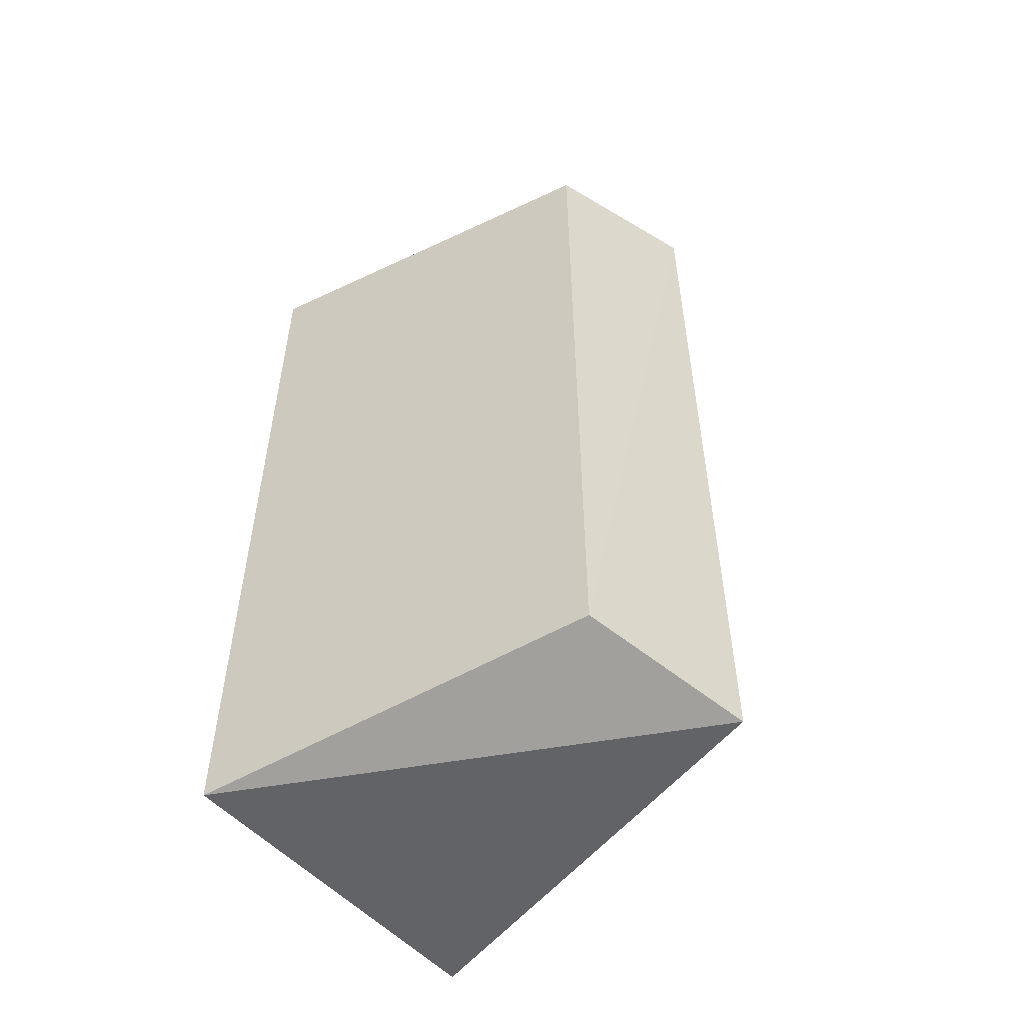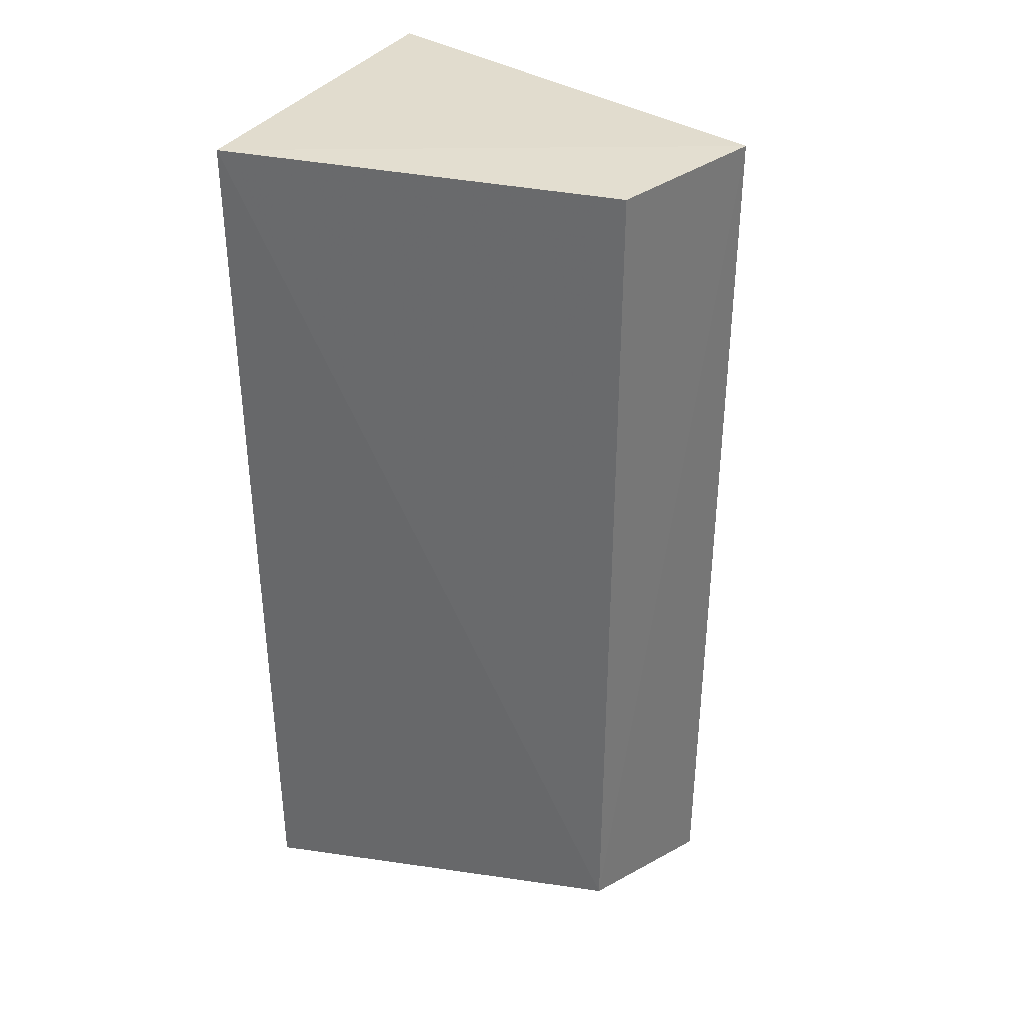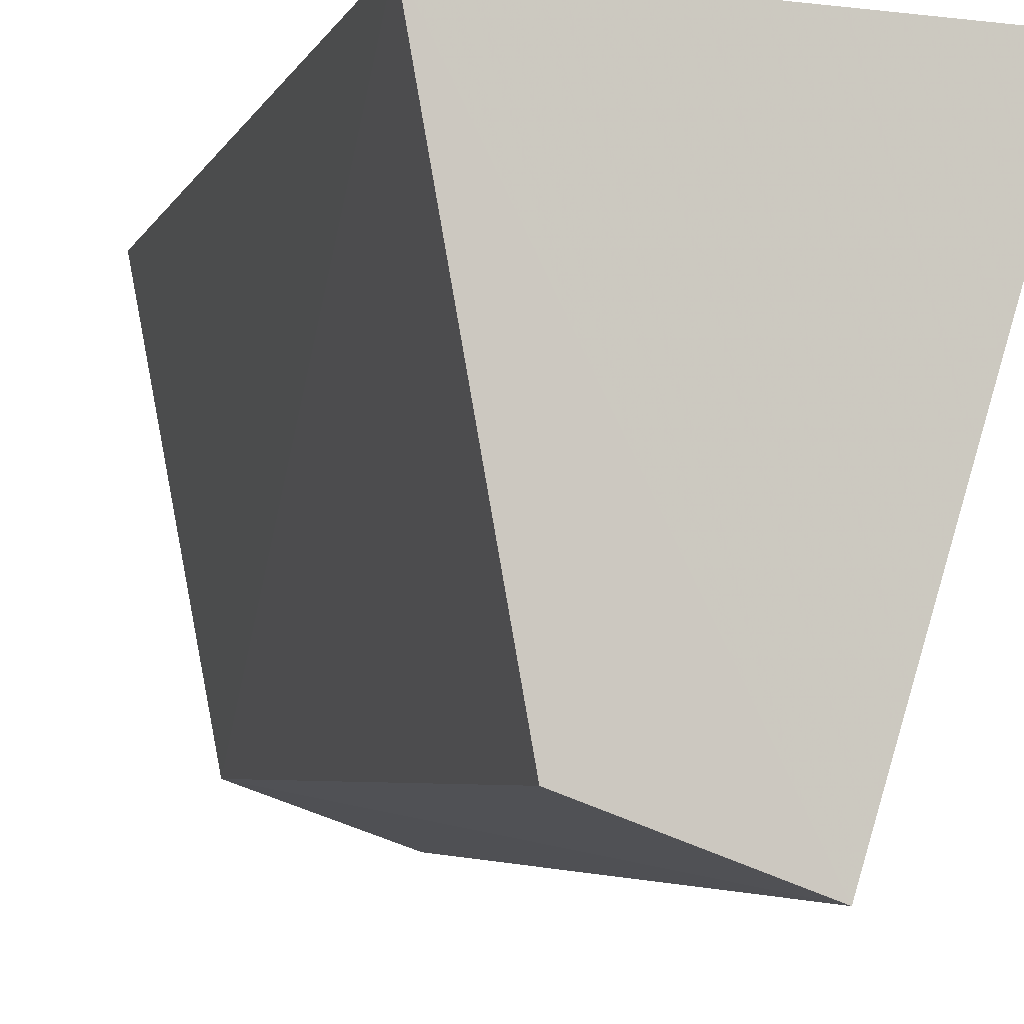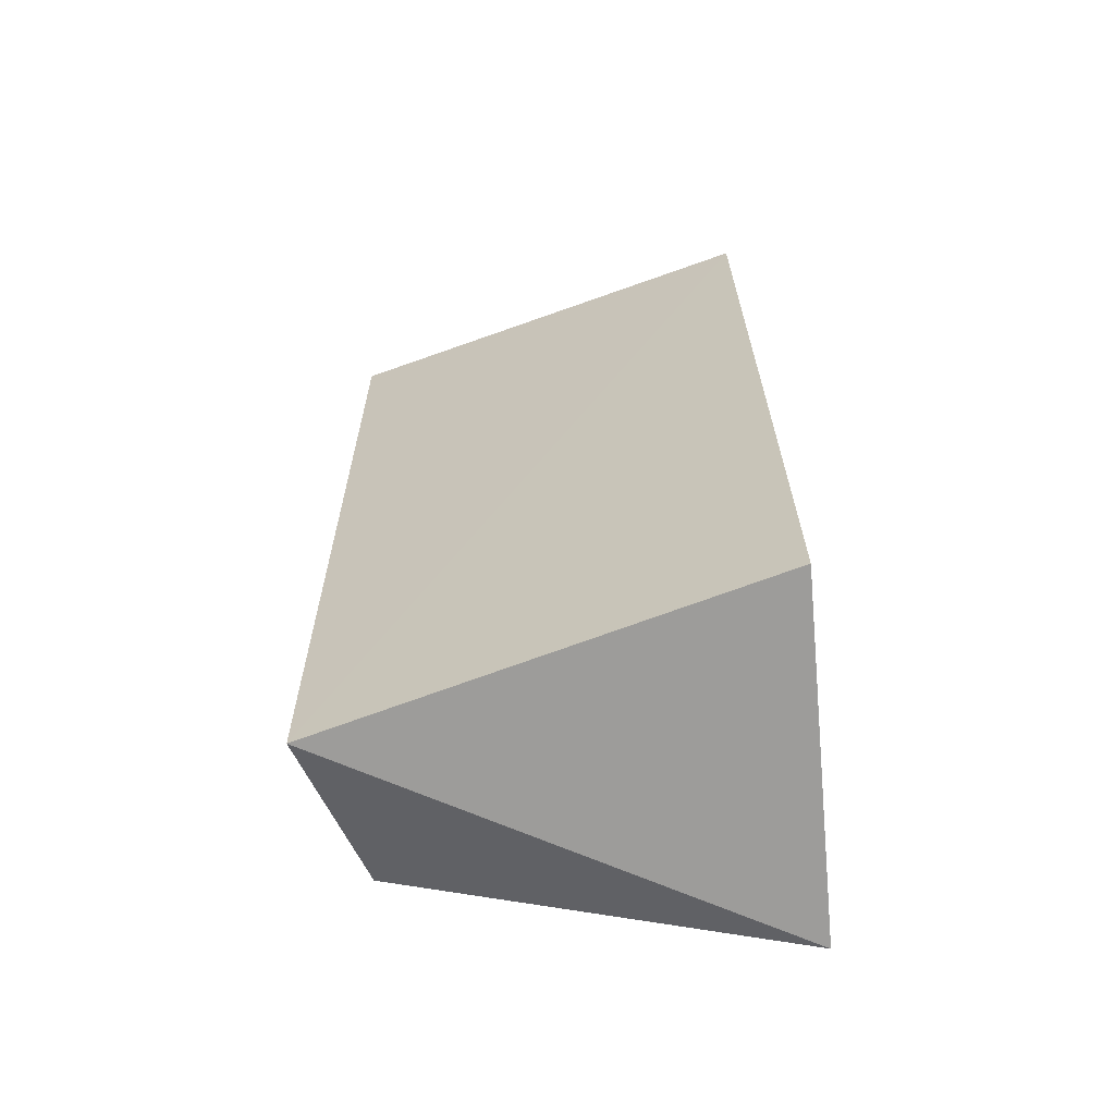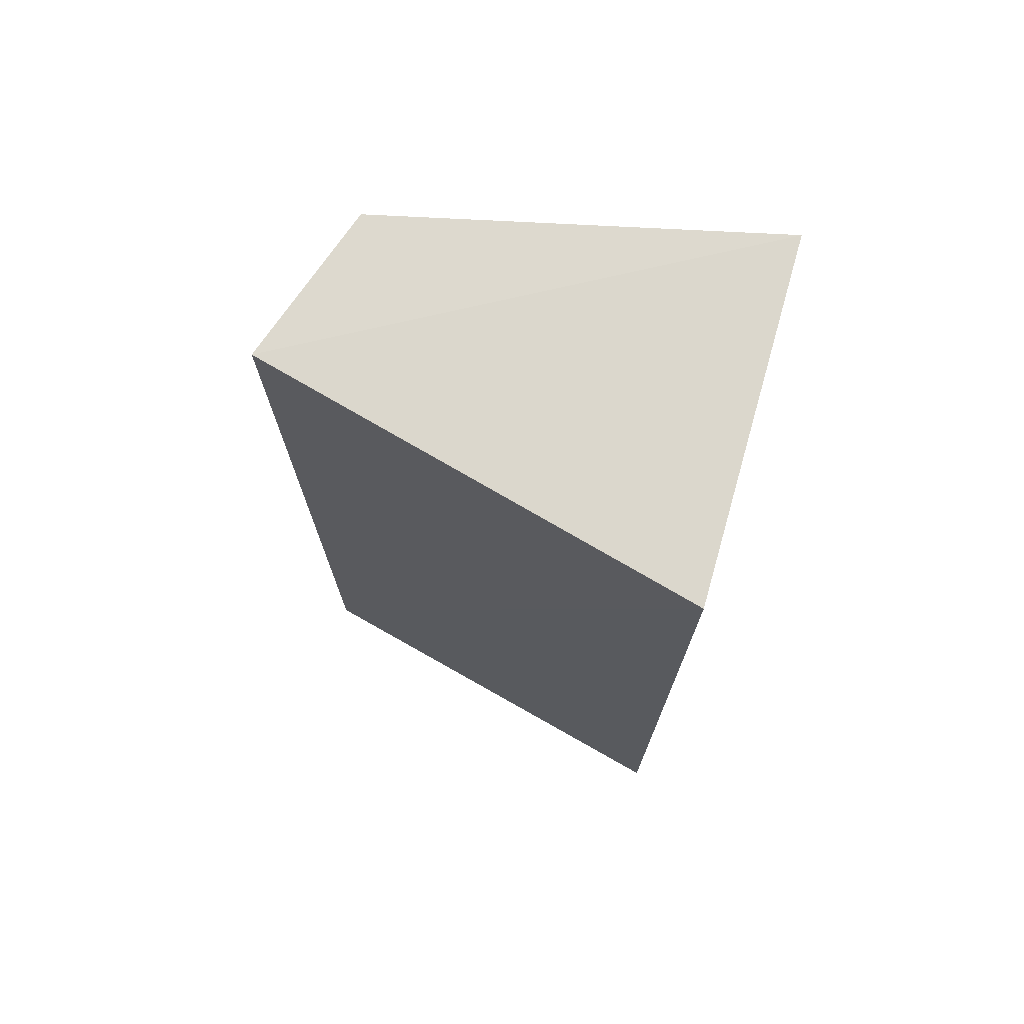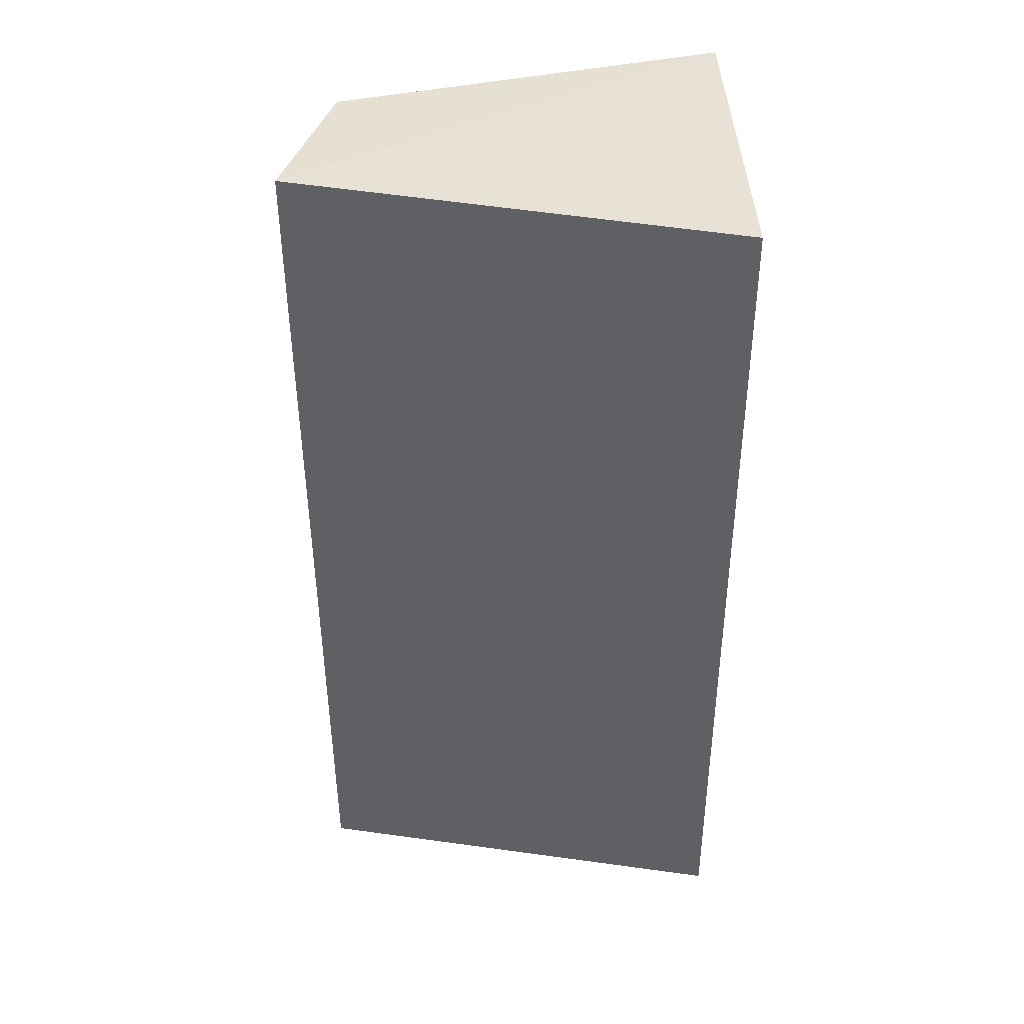
<metadata>
{"format":"obj","ext":"obj","renderer":"f3d","projection":"perspective","resolution":1024,"background":"white","views":[{"elev":-55.5,"azim":127.0,"up":"+Y"},{"elev":34.1,"azim":115.7,"up":"+Y"},{"elev":-4.5,"azim":165.1,"up":"+Z"},{"elev":-65.7,"azim":-87.0,"up":"+Y"},{"elev":73.2,"azim":-76.4,"up":"+Y"},{"elev":40.3,"azim":-94.3,"up":"+Y"}]}
</metadata>
<code>
v 0.01071 -4.839e-05 0.0005857
v 0.01052 -0.01942 0.0005749
v 0.009129 -0.01867 -0.007605
v 0.005915 -4.839e-05 -0.008905
v 0.003128 -4.839e-05 0.0002851
v 0.009196 -0.0001163 -0.007682
v 0.003128 -0.01888 0.0002851
v 0.005813 -0.0194 -0.008751
f 1 2 3
f 5 1 4
f 6 1 3
f 6 3 4
f 6 4 1
f 7 2 1
f 7 1 5
f 8 3 2
f 8 2 7
f 8 4 3
f 8 7 5
f 8 5 4

</code>
